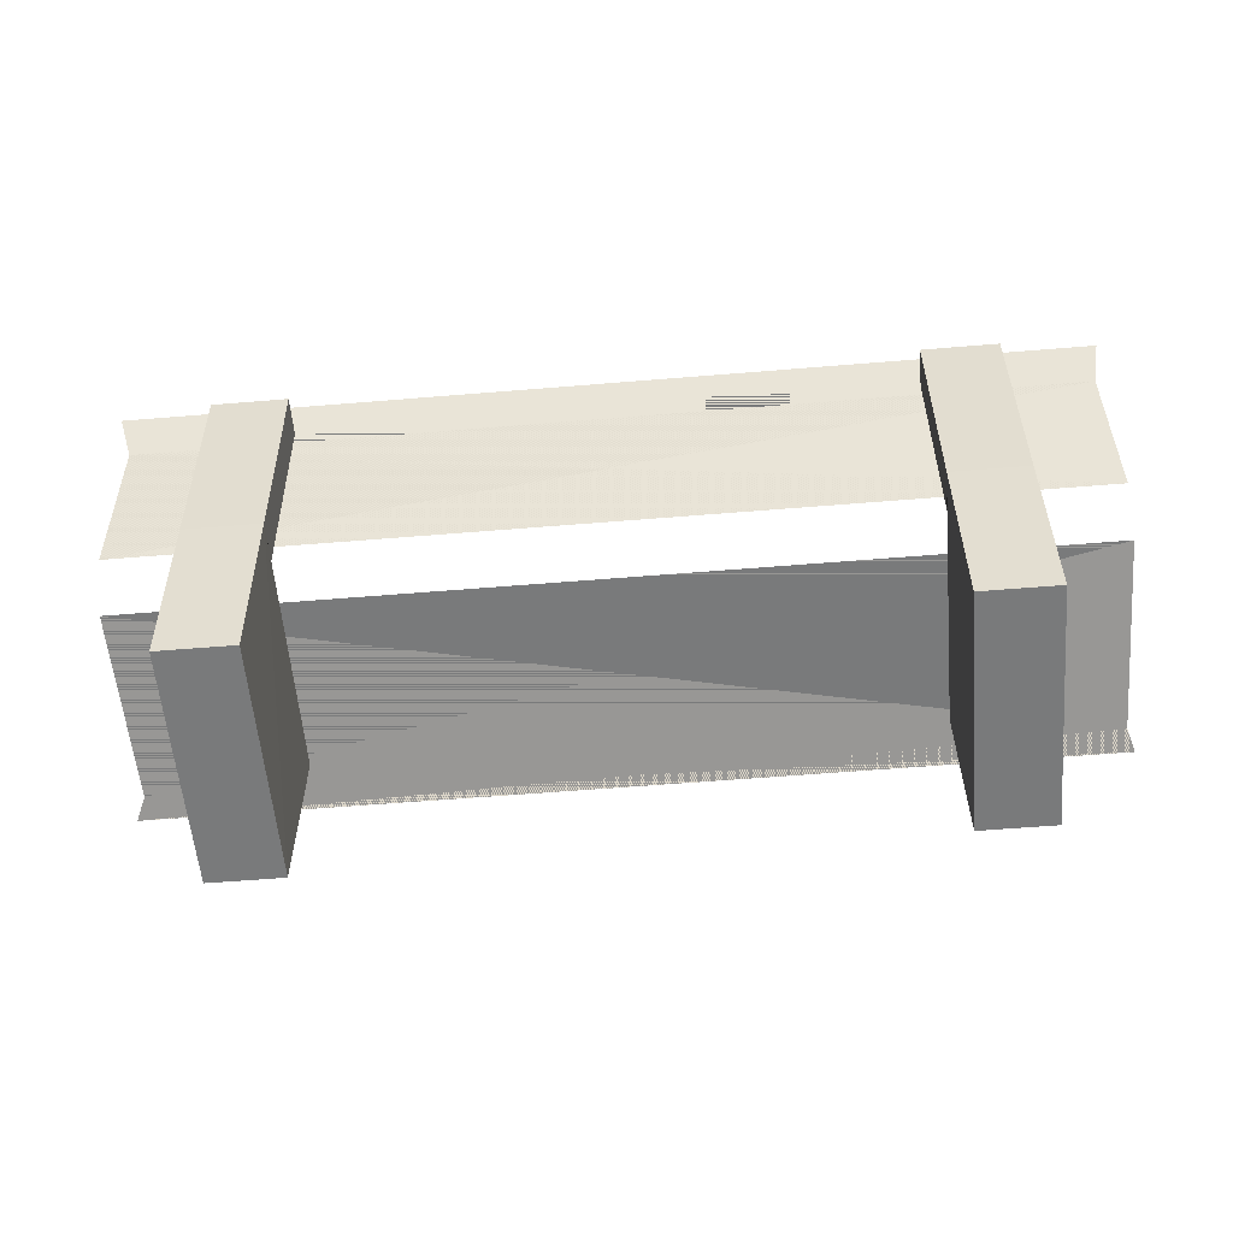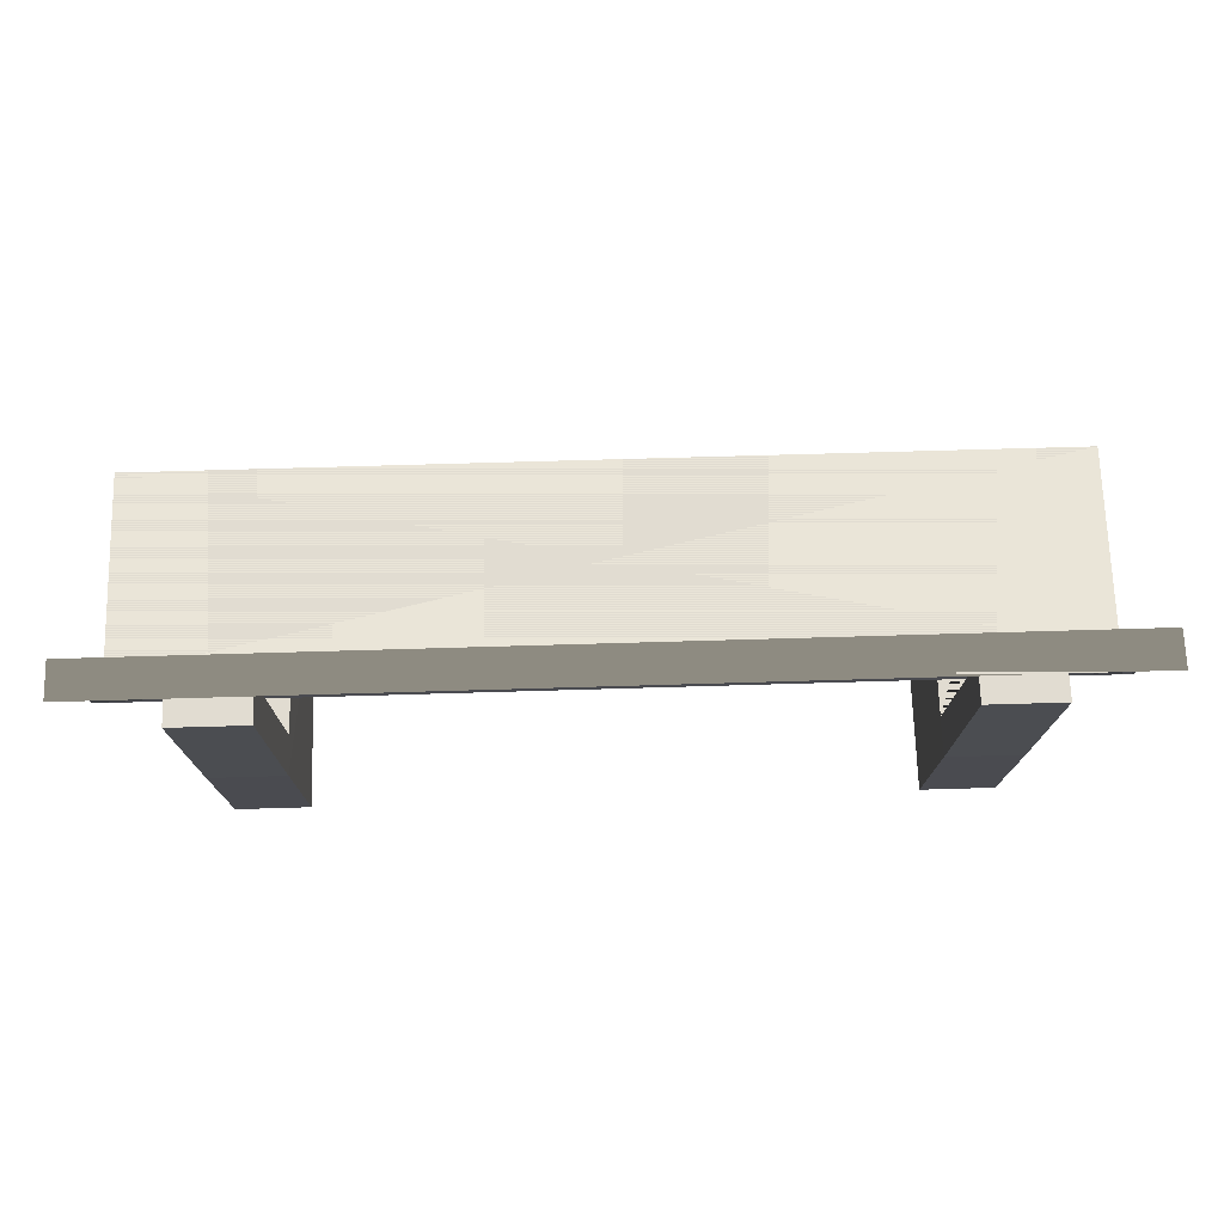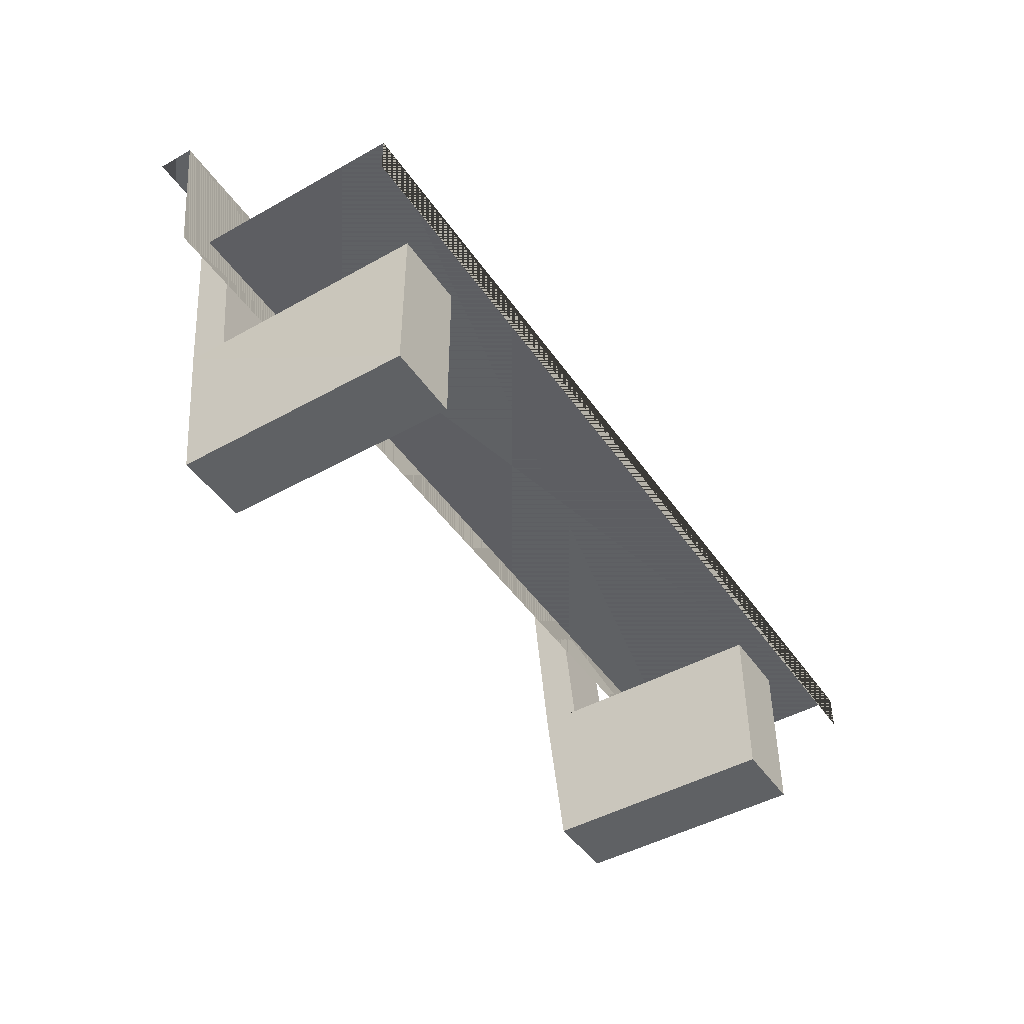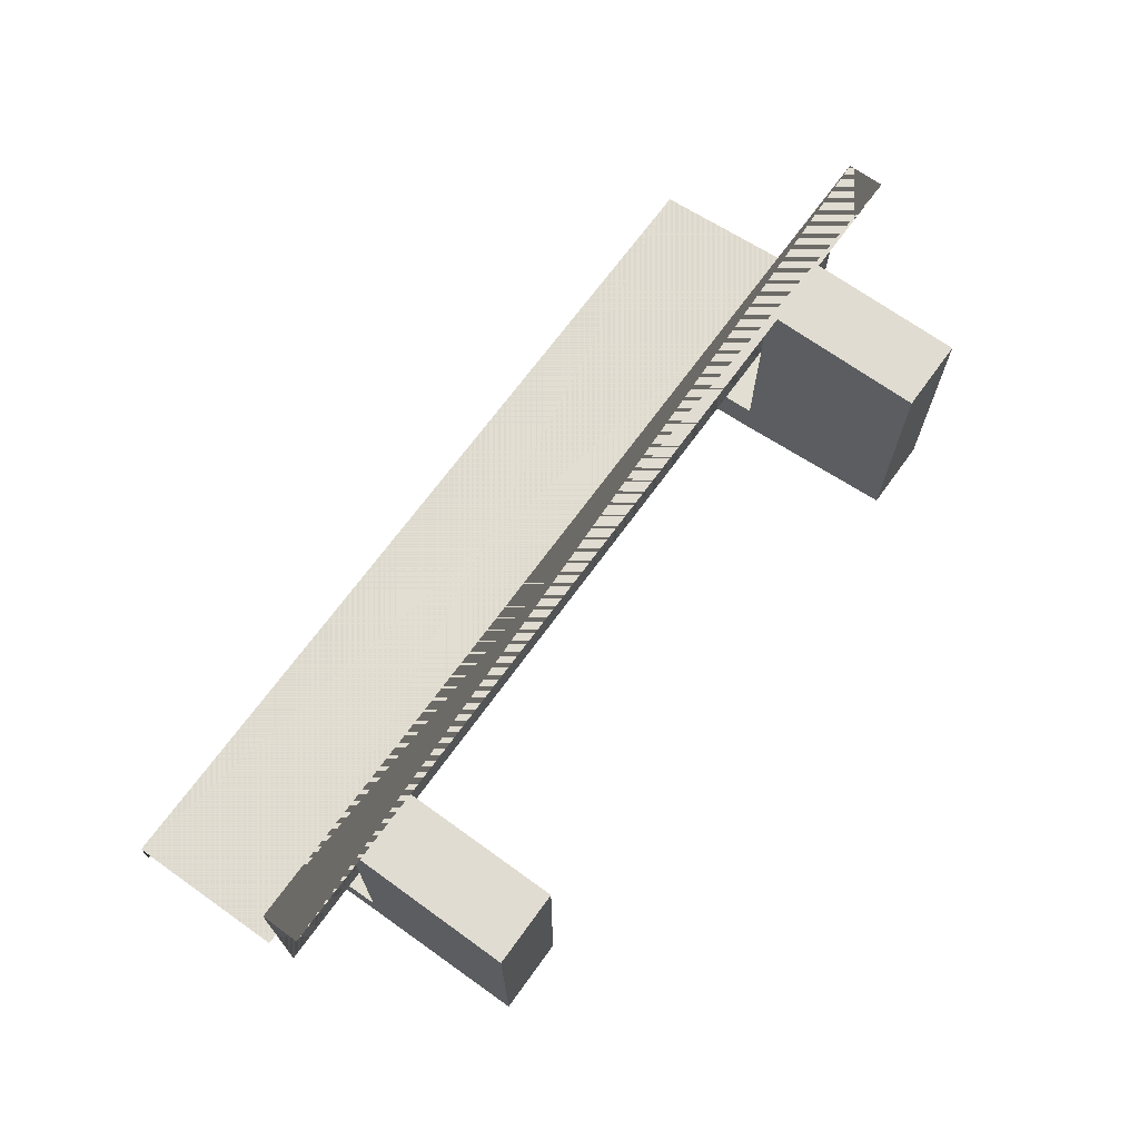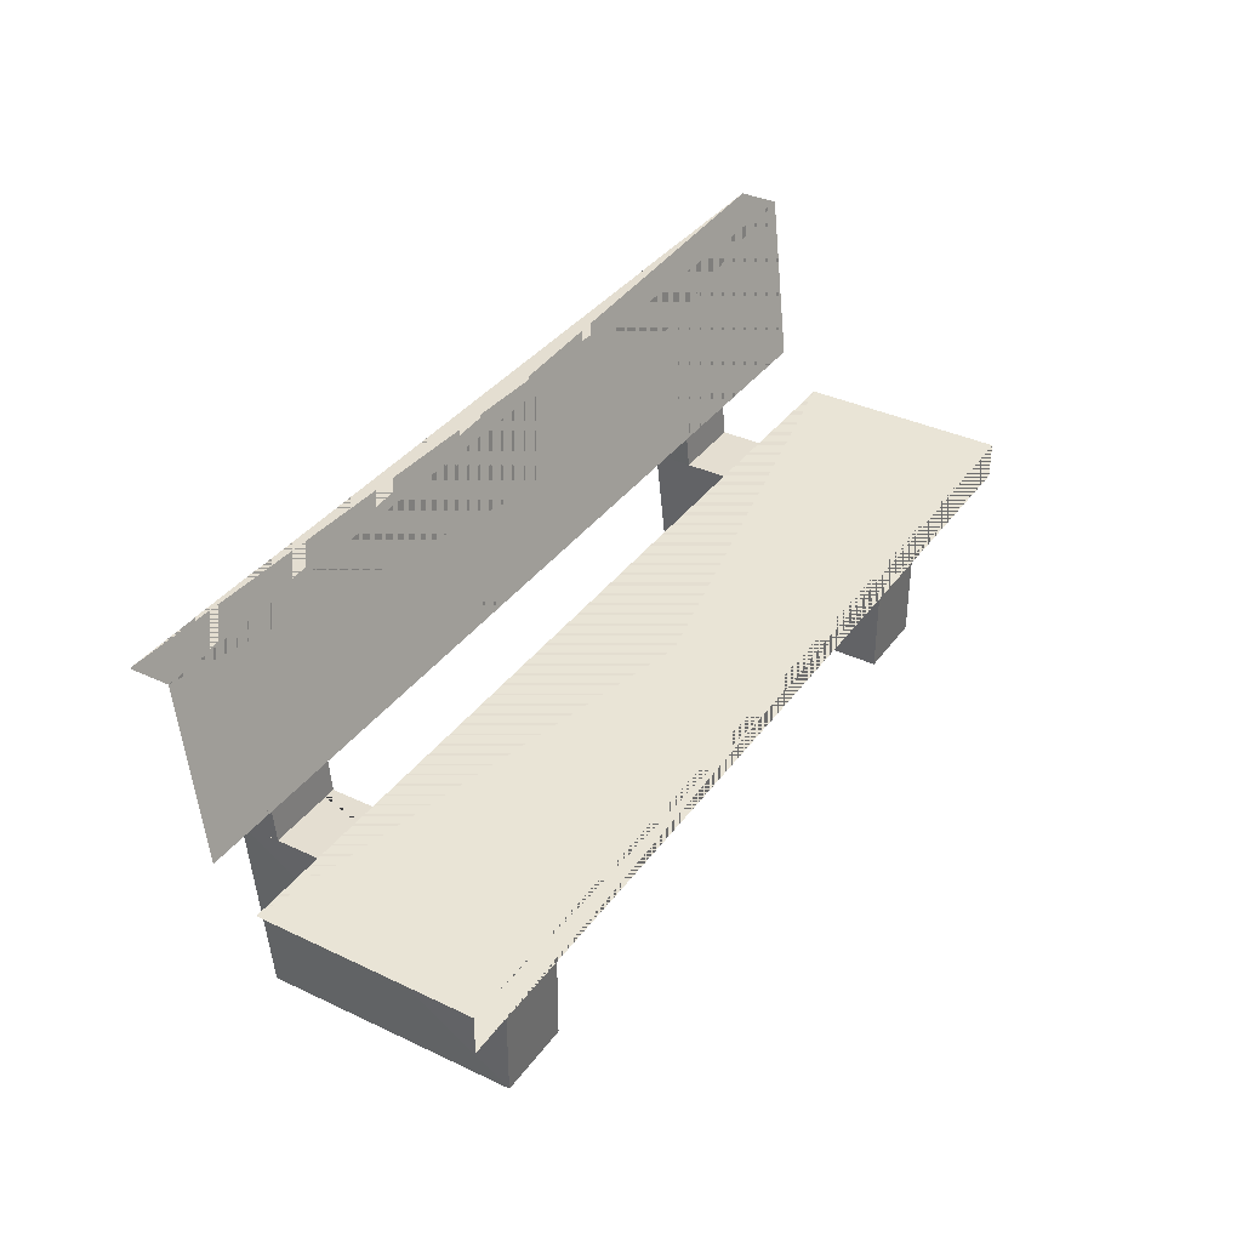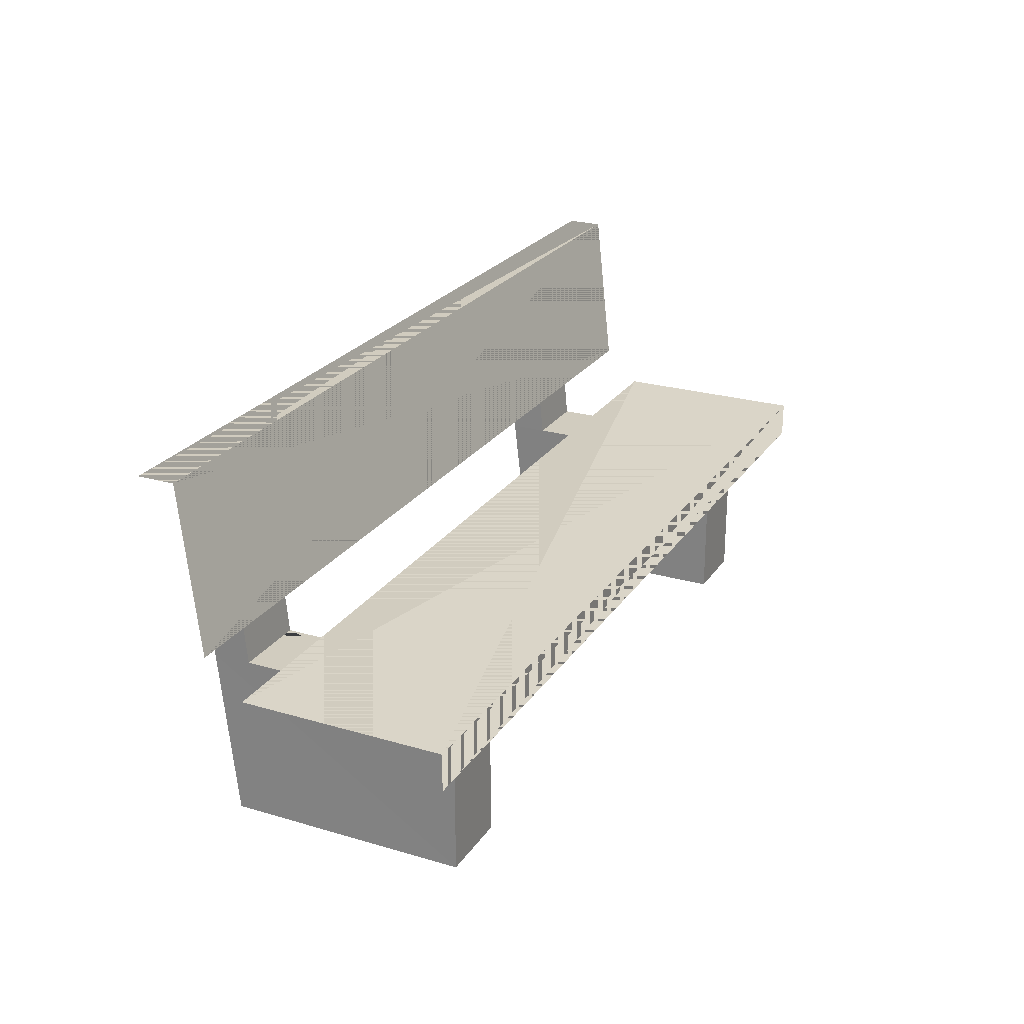
<metadata>
{"format":"obj","ext":"obj","renderer":"f3d","projection":"perspective","resolution":1024,"background":"white","views":[{"elev":-58.0,"azim":-175.1,"up":"+Y"},{"elev":69.0,"azim":178.3,"up":"+Y"},{"elev":-46.1,"azim":-57.4,"up":"+Y"},{"elev":69.0,"azim":-54.1,"up":"+Z"},{"elev":36.4,"azim":-58.5,"up":"+Y"},{"elev":24.2,"azim":-64.2,"up":"+Y"}]}
</metadata>
<code>
o m782
v 0.12 0.4048 0.06298
v 0.1959 0.4048 0.06298
v 0.1959 0.4048 0.025
v 0.12 0.4048 0.025
v 0.9746 0.4238 0.04399
v 0.025 0.4238 0.04399
v 0.025 0.4238 0.08198
v 0.9746 0.4238 0.08198
v 0.975 0.2521 0.101
v 0.02576 0.2521 0.101
v 0.1967 0.1959 0.04437
v 0.1967 0.1959 0.0835
v 0.1207 0.1959 0.04437
v 0.1207 0.1959 0.0835
v 0.8797 0.4048 0.025
v 0.8037 0.4048 0.025
v 0.8037 0.4048 0.06298
v 0.8797 0.4048 0.06298
v 0.8789 0.1959 0.04437
v 0.8029 0.1959 0.04437
v 0.8789 0.1959 0.0835
v 0.8029 0.1959 0.0835
v 0.025 0.2149 0.3479
v 0.025 0.1769 0.3479
v 0.9746 0.1769 0.3479
v 0.9746 0.2149 0.3479
v 0.975 0.2149 0.1393
v 0.02576 0.2149 0.1393
v 0.8797 0.025 0.06337
v 0.8037 0.025 0.06337
v 0.8797 0.1959 0.3099
v 0.8797 0.025 0.3099
v 0.8037 0.1959 0.3099
v 0.8037 0.025 0.3099
v 0.1959 0.025 0.06337
v 0.12 0.025 0.06337
v 0.1959 0.1959 0.3099
v 0.1959 0.025 0.3099
v 0.12 0.025 0.3099
v 0.12 0.1959 0.3099
f 1 2 3
f 5 6 7
f 7 9 8
f 7 10 9
f 11 3 2
f 11 13 4
f 12 2 1
f 13 14 1
f 15 16 17
f 19 20 16
f 19 15 18
f 21 18 17
f 20 22 17
f 23 24 25
f 27 28 23
f 20 19 29
f 19 31 32
f 33 34 32
f 20 30 34
f 11 35 36
f 11 37 38
f 13 36 39
f 40 39 38
f 1 3 4
f 5 7 8
f 11 2 12
f 11 4 3
f 12 1 14
f 13 1 4
f 15 17 18
f 19 16 15
f 19 18 21
f 21 17 22
f 20 17 16
f 23 25 26
f 27 23 26
f 20 29 30
f 19 32 29
f 33 32 31
f 20 34 33
f 11 36 13
f 11 38 35
f 13 39 40
f 40 38 37
f 7 6 8
f 40 11 12
f 20 31 22
f 26 25 24
f 32 30 29
f 38 36 35
f 6 5 8
f 8 9 10
f 10 7 8
f 14 13 40
f 40 37 11
f 12 14 40
f 20 33 31
f 31 19 21
f 31 21 22
f 24 23 26
f 23 28 26
f 28 27 26
f 32 34 30
f 38 39 36

</code>
